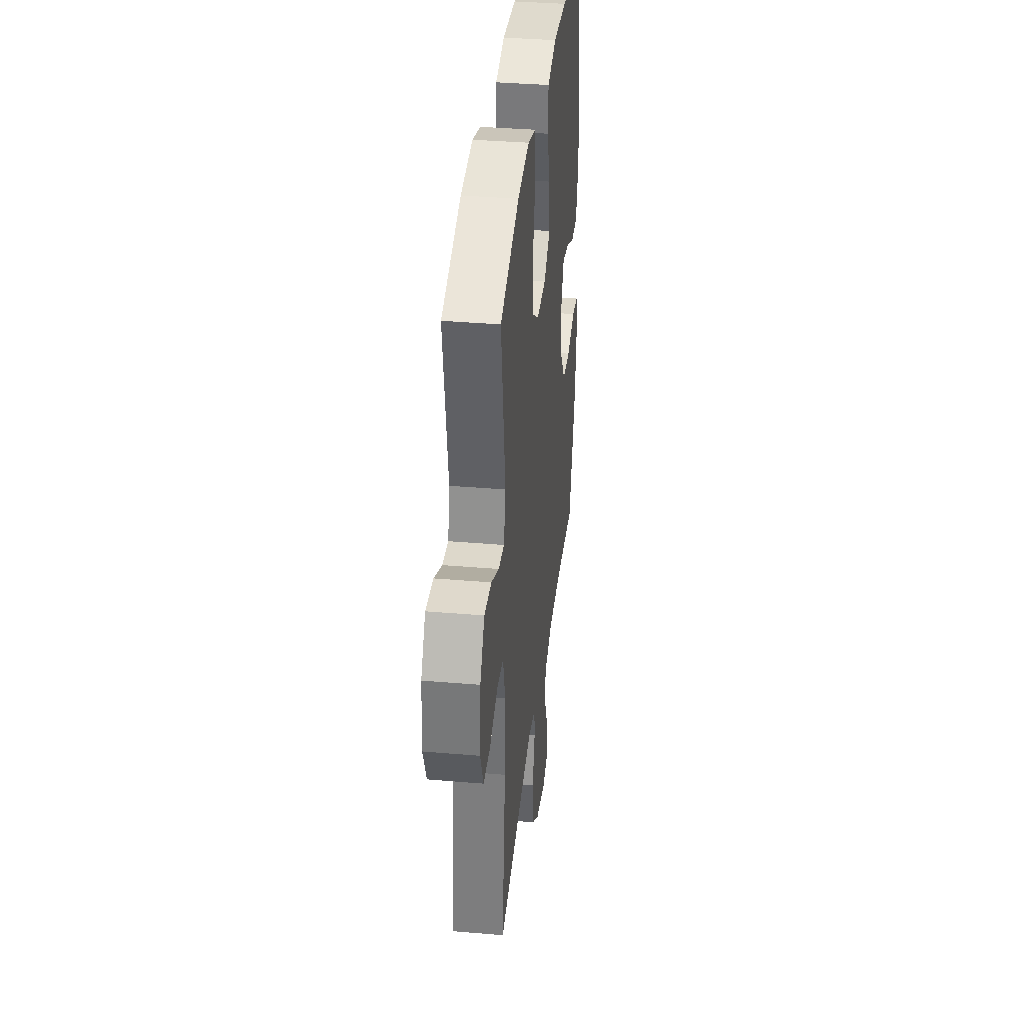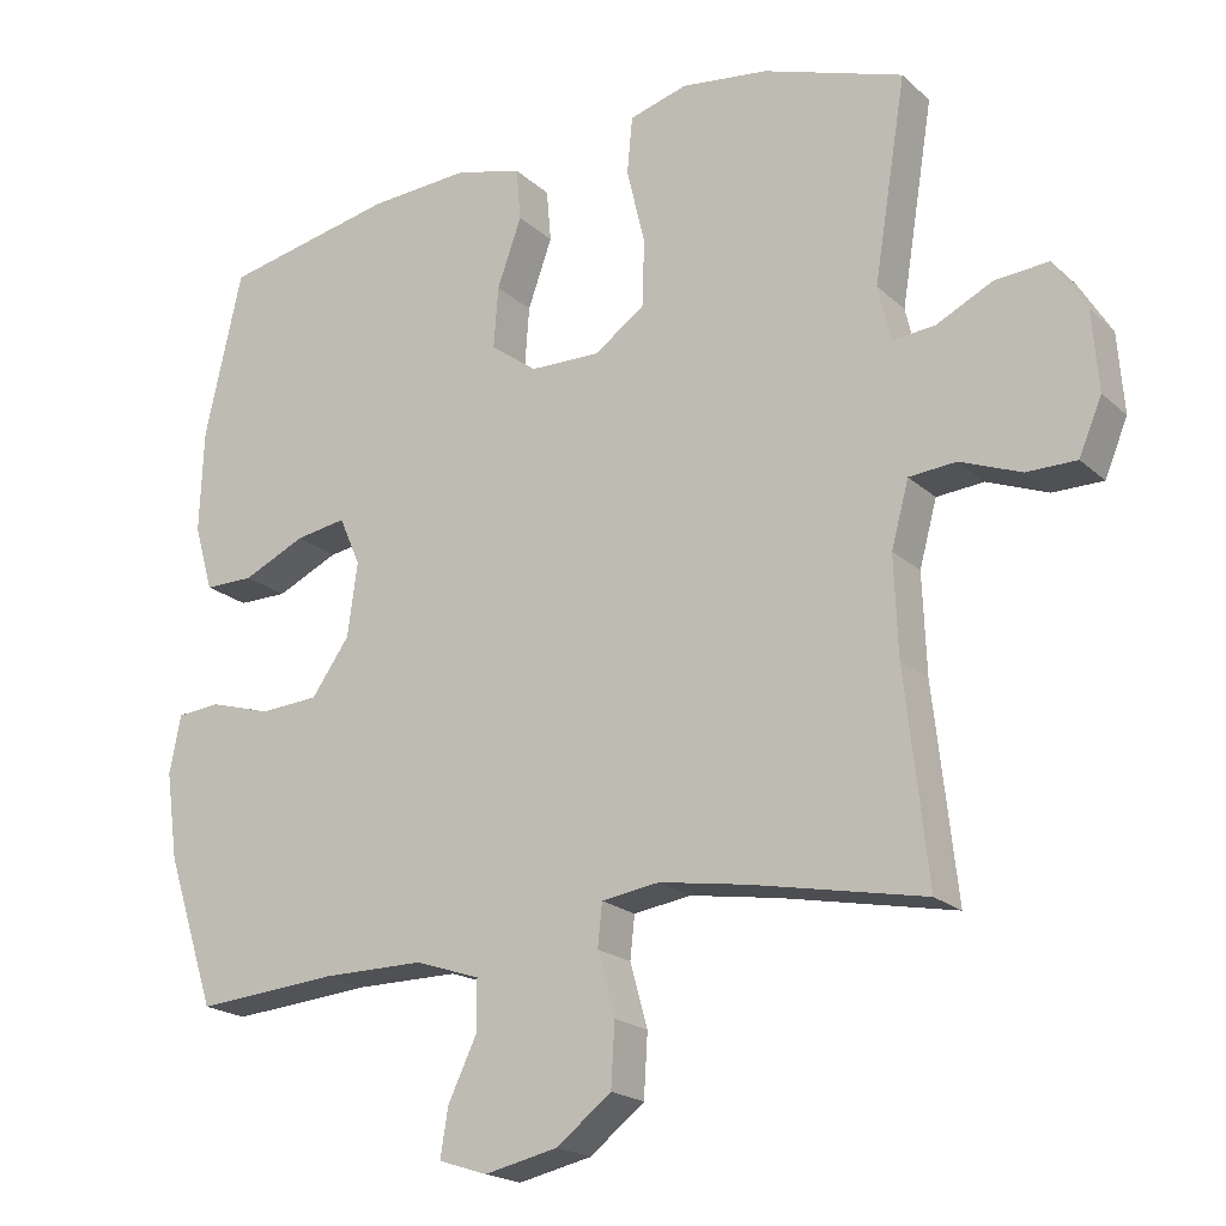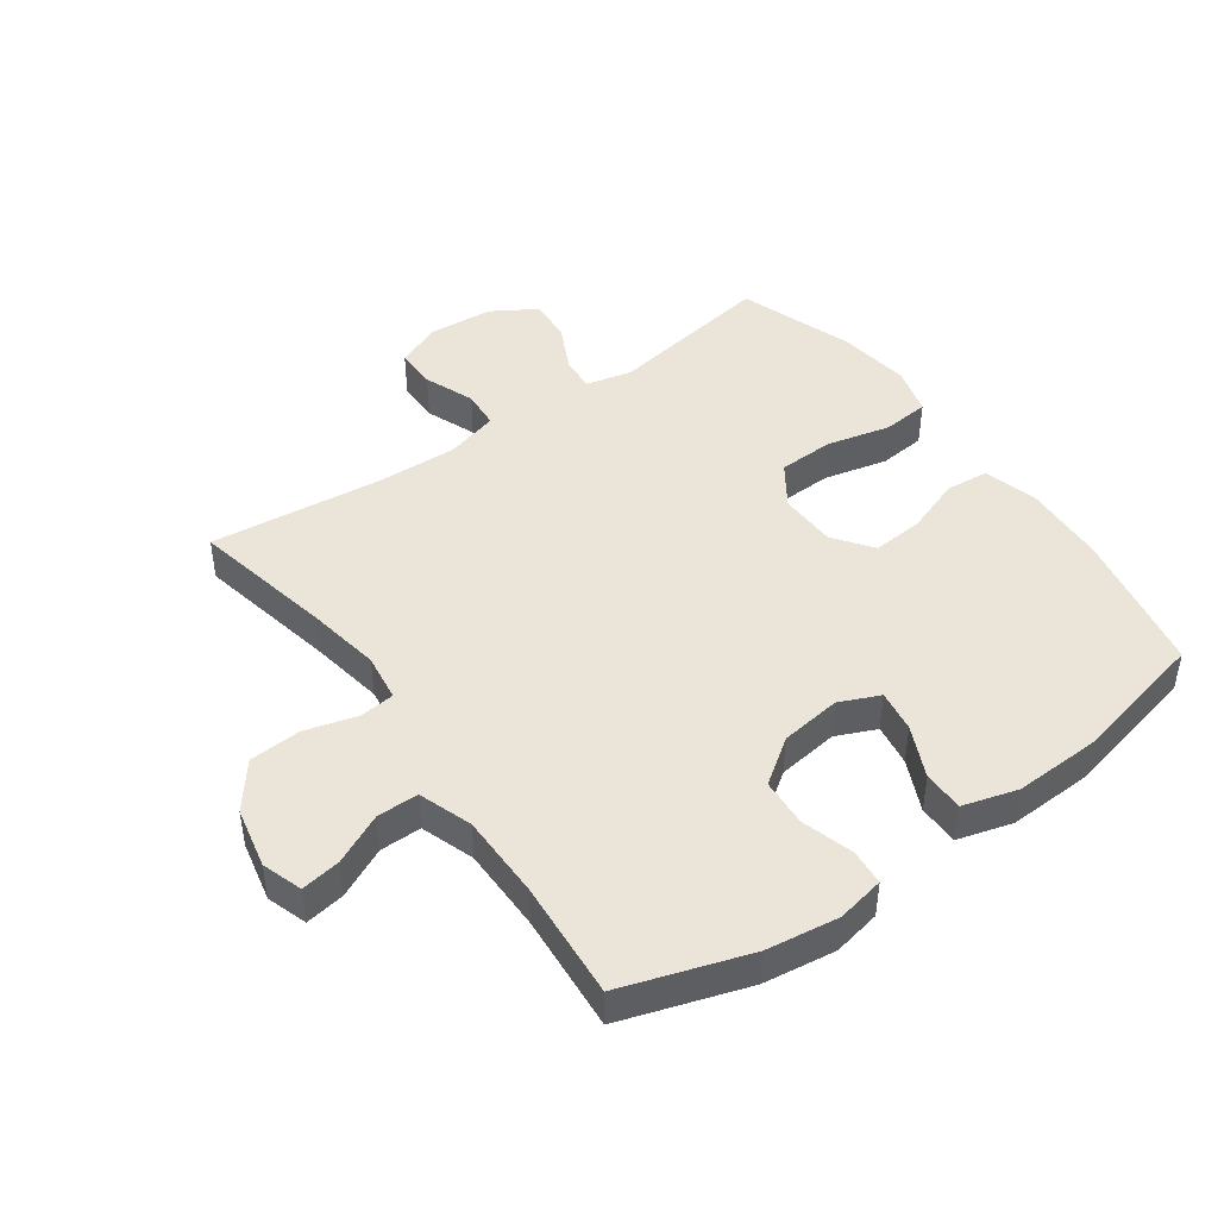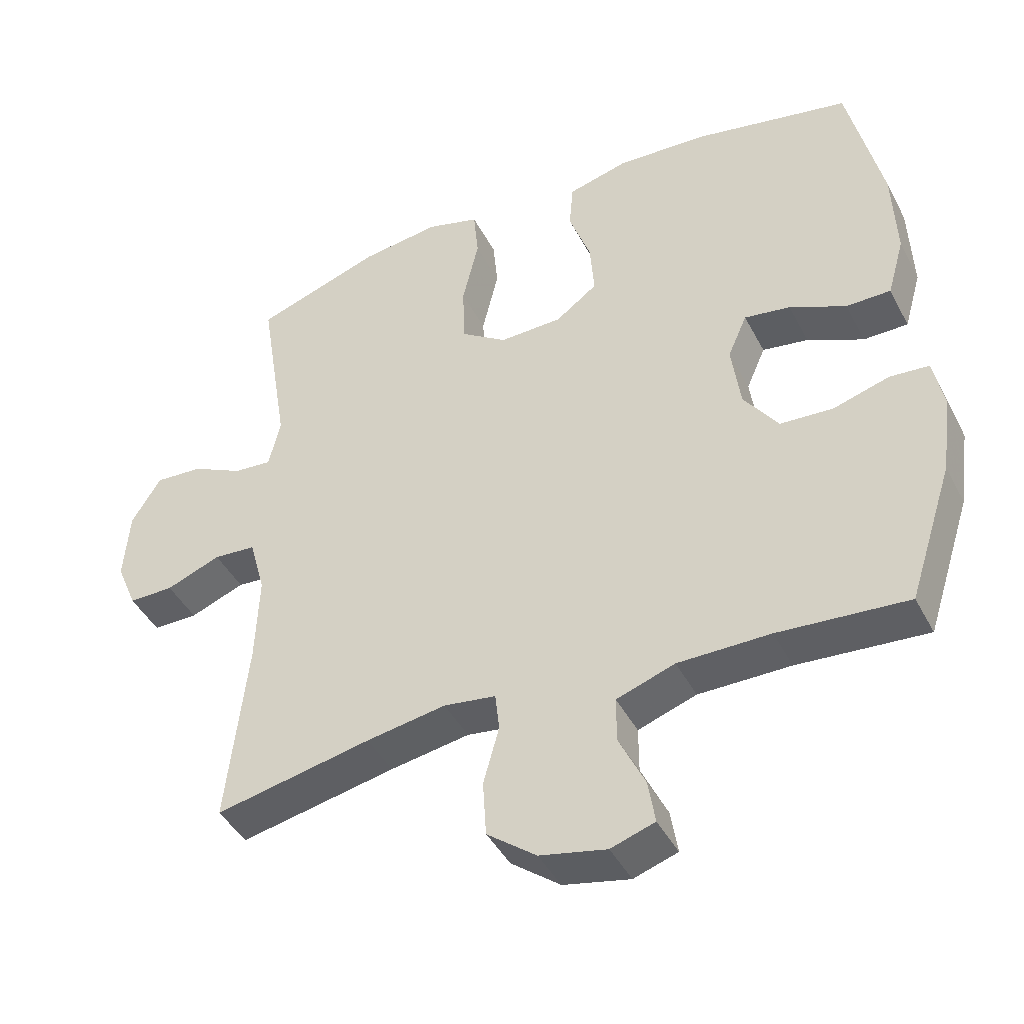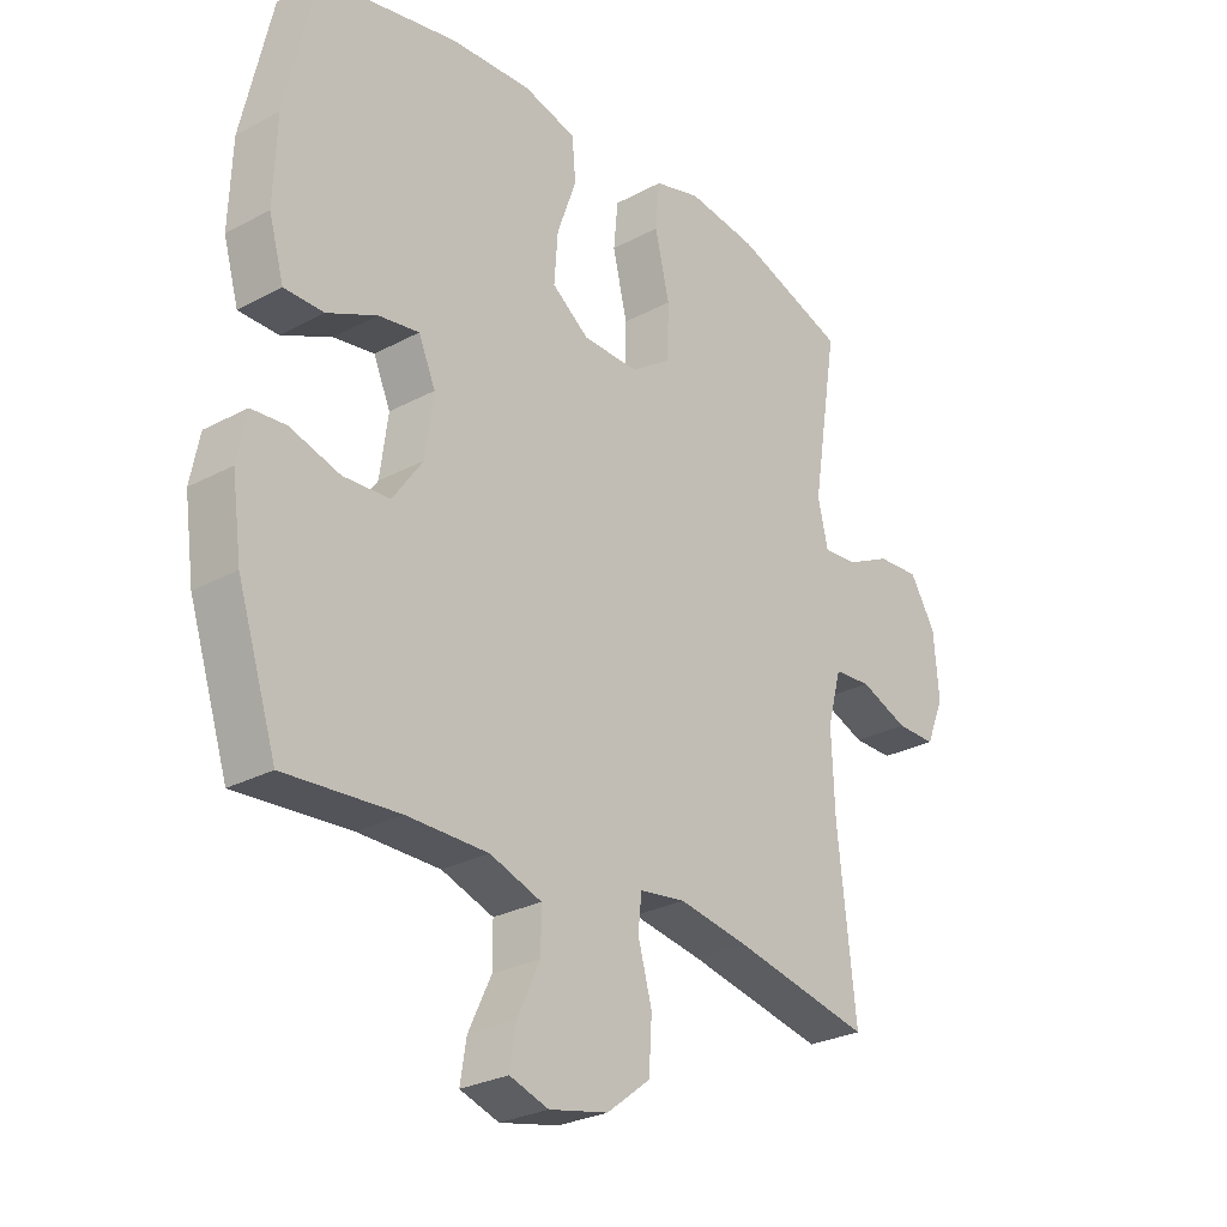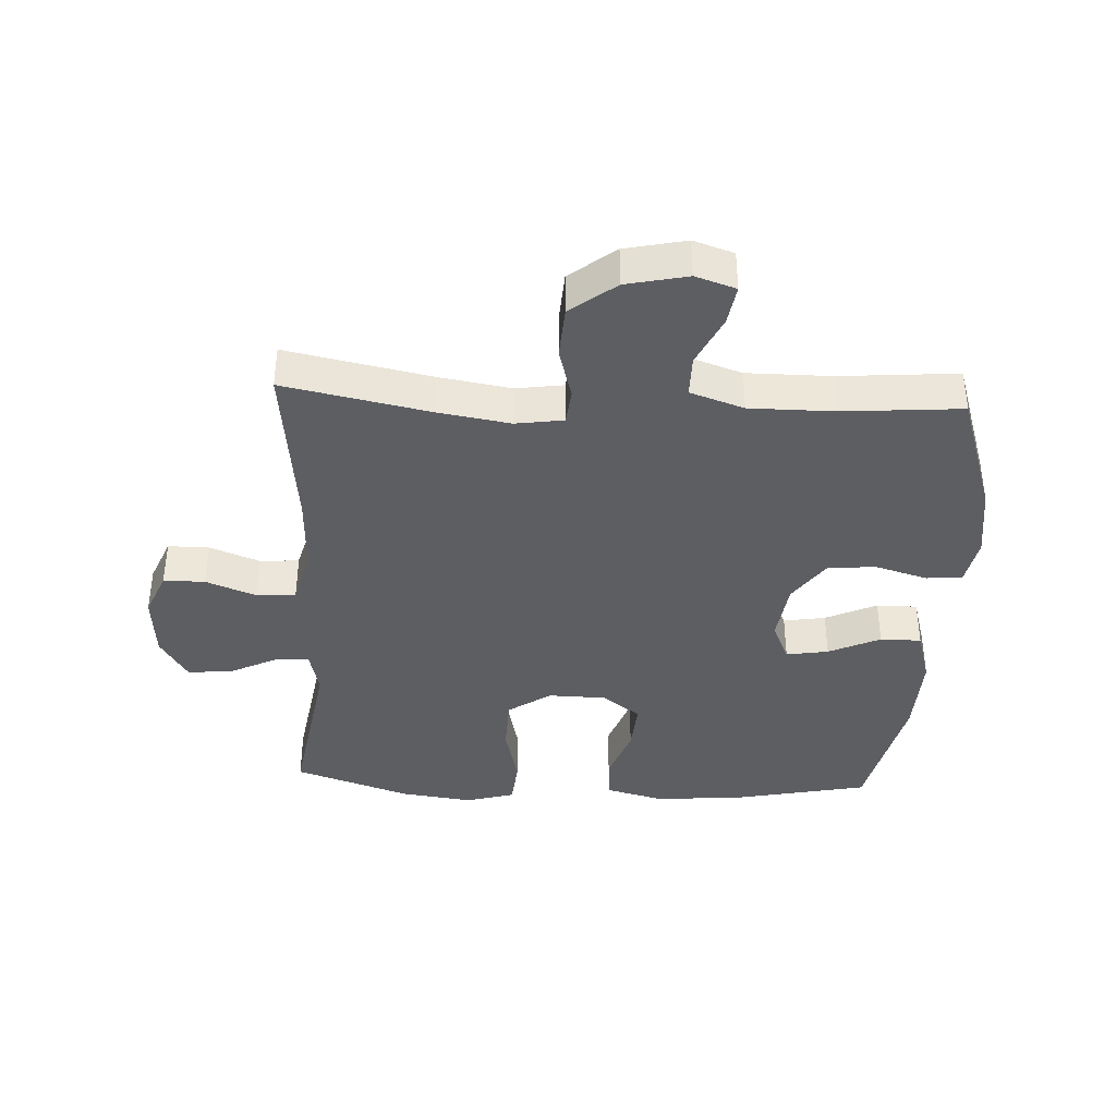
<metadata>
{"format":"obj","ext":"obj","renderer":"f3d","projection":"perspective","resolution":1024,"background":"white","views":[{"elev":36.2,"azim":96.4,"up":"+Z"},{"elev":-20.0,"azim":32.4,"up":"+Z"},{"elev":44.9,"azim":-125.6,"up":"+Y"},{"elev":-43.5,"azim":-153.9,"up":"+Z"},{"elev":-27.5,"azim":-50.5,"up":"+Z"},{"elev":-38.8,"azim":177.1,"up":"+Y"}]}
</metadata>
<code>
v -0.5 0.07 0.5
v -0.272 0.07 0.547
v -0.139 0.07 0.555
v -0.051 0.07 0.532
v -0.045 0.07 0.463
v -0.077 0.07 0.373
v -0.083 0.07 0.292
v -0.022 0.07 0.247
v 0.07 0.07 0.245
v 0.137 0.07 0.291
v 0.14 0.07 0.38
v 0.116 0.07 0.481
v 0.123 0.07 0.556
v 0.2 0.07 0.578
v 0.315 0.07 0.563
v 0.5 0.07 0.5
v 0.457 0.07 0.234
v 0.474 0.07 0.161
v 0.53 0.07 0.166
v 0.605 0.07 0.203
v 0.675 0.07 0.208
v 0.718 0.07 0.138
v 0.726 0.07 0.034
v 0.696 0.07 -0.038
v 0.63 0.07 -0.038
v 0.55 0.07 -0.007
v 0.488 0.07 -0.012
v 0.465 0.07 -0.097
v 0.47 0.07 -0.227
v 0.5 0.07 -0.5
v 0.272 0.07 -0.454
v 0.156 0.07 -0.435
v 0.08 0.07 -0.446
v 0.074 0.07 -0.502
v 0.097 0.07 -0.585
v 0.092 0.07 -0.667
v 0.02 0.07 -0.723
v -0.077 0.07 -0.744
v -0.141 0.07 -0.723
v -0.131 0.07 -0.66
v -0.093 0.07 -0.58
v -0.093 0.07 -0.514
v -0.178 0.07 -0.485
v -0.312 0.07 -0.485
v -0.5 0.07 -0.5
v -0.565 0.07 -0.301
v -0.581 0.07 -0.186
v -0.566 0.07 -0.11
v -0.509 0.07 -0.105
v -0.427 0.07 -0.129
v -0.35 0.07 -0.124
v -0.3 0.07 -0.053
v -0.287 0.07 0.044
v -0.315 0.07 0.108
v -0.382 0.07 0.097
v -0.464 0.07 0.059
v -0.529 0.07 0.059
v -0.554 0.07 0.146
v -0.549 0.07 0.281
v -0.5 0 0.5
v -0.272 0 0.547
v -0.139 0 0.555
v -0.051 0 0.532
v -0.045 0 0.463
v -0.077 0 0.373
v -0.083 0 0.292
v -0.022 0 0.247
v 0.07 0 0.245
v 0.137 0 0.291
v 0.14 0 0.38
v 0.116 0 0.481
v 0.123 0 0.556
v 0.2 0 0.578
v 0.315 0 0.563
v 0.5 0 0.5
v 0.457 0 0.234
v 0.474 0 0.161
v 0.53 0 0.166
v 0.605 0 0.203
v 0.675 0 0.208
v 0.718 0 0.138
v 0.726 0 0.034
v 0.696 0 -0.038
v 0.63 0 -0.038
v 0.55 0 -0.007
v 0.488 0 -0.012
v 0.465 0 -0.097
v 0.47 0 -0.227
v 0.5 0 -0.5
v 0.272 0 -0.454
v 0.156 0 -0.435
v 0.08 0 -0.446
v 0.074 0 -0.502
v 0.097 0 -0.585
v 0.092 0 -0.667
v 0.02 0 -0.723
v -0.077 0 -0.744
v -0.141 0 -0.723
v -0.131 0 -0.66
v -0.093 0 -0.58
v -0.093 0 -0.514
v -0.178 0 -0.485
v -0.312 0 -0.485
v -0.5 0 -0.5
v -0.565 0 -0.301
v -0.581 0 -0.186
v -0.566 0 -0.11
v -0.509 0 -0.105
v -0.427 0 -0.129
v -0.35 0 -0.124
v -0.3 0 -0.053
v -0.287 0 0.044
v -0.315 0 0.108
v -0.382 0 0.097
v -0.464 0 0.059
v -0.529 0 0.059
v -0.554 0 0.146
v -0.549 0 0.281
f 4 5 6
f 3 4 6
f 2 3 6
f 1 2 6
f 59 1 6
f 58 59 6
f 57 58 6
f 56 57 6
f 55 56 6
f 54 55 6 7
f 53 54 7 8
f 52 53 8 9
f 51 52 9 10
f 48 49 50
f 47 48 50
f 46 47 50
f 45 46 50
f 44 45 50
f 43 44 50 51
f 42 43 51 10
f 39 40 41
f 38 39 41
f 37 38 41
f 36 37 41
f 35 36 41
f 34 35 41
f 41 42 10
f 34 41 10
f 33 34 10
f 29 30 31
f 28 29 31 32
f 32 33 10
f 28 32 10
f 27 28 10
f 24 25 26
f 23 24 26
f 22 23 26
f 21 22 26
f 20 21 26
f 19 20 26
f 18 19 26 27
f 15 16 17
f 14 15 17
f 13 14 17
f 12 13 17
f 11 12 17
f 17 18 27
f 11 17 27
f 10 11 27
f 65 64 63
f 65 63 62
f 65 62 61
f 65 61 60
f 65 60 118
f 65 118 117
f 65 117 116
f 65 116 115
f 65 115 114
f 66 65 114 113
f 67 66 113 112
f 68 67 112 111
f 69 68 111 110
f 109 108 107
f 109 107 106
f 109 106 105
f 109 105 104
f 109 104 103
f 110 109 103 102
f 69 110 102 101
f 100 99 98
f 100 98 97
f 100 97 96
f 100 96 95
f 100 95 94
f 100 94 93
f 69 101 100
f 69 100 93
f 69 93 92
f 90 89 88
f 91 90 88 87
f 69 92 91
f 69 91 87
f 69 87 86
f 85 84 83
f 85 83 82
f 85 82 81
f 85 81 80
f 85 80 79
f 85 79 78
f 86 85 78 77
f 76 75 74
f 76 74 73
f 76 73 72
f 76 72 71
f 76 71 70
f 86 77 76
f 86 76 70
f 86 70 69
f 1 60 61 2
f 2 61 62 3
f 3 62 63 4
f 4 63 64 5
f 5 64 65 6
f 6 65 66 7
f 7 66 67 8
f 8 67 68 9
f 9 68 69 10
f 10 69 70 11
f 11 70 71 12
f 12 71 72 13
f 13 72 73 14
f 14 73 74 15
f 15 74 75 16
f 16 75 76 17
f 17 76 77 18
f 18 77 78 19
f 19 78 79 20
f 20 79 80 21
f 21 80 81 22
f 22 81 82 23
f 23 82 83 24
f 24 83 84 25
f 25 84 85 26
f 26 85 86 27
f 27 86 87 28
f 28 87 88 29
f 29 88 89 30
f 30 89 90 31
f 31 90 91 32
f 32 91 92 33
f 33 92 93 34
f 34 93 94 35
f 35 94 95 36
f 36 95 96 37
f 37 96 97 38
f 38 97 98 39
f 39 98 99 40
f 40 99 100 41
f 41 100 101 42
f 42 101 102 43
f 43 102 103 44
f 44 103 104 45
f 45 104 105 46
f 46 105 106 47
f 47 106 107 48
f 48 107 108 49
f 49 108 109 50
f 50 109 110 51
f 51 110 111 52
f 52 111 112 53
f 53 112 113 54
f 54 113 114 55
f 55 114 115 56
f 56 115 116 57
f 57 116 117 58
f 58 117 118 59
f 59 118 60 1

</code>
